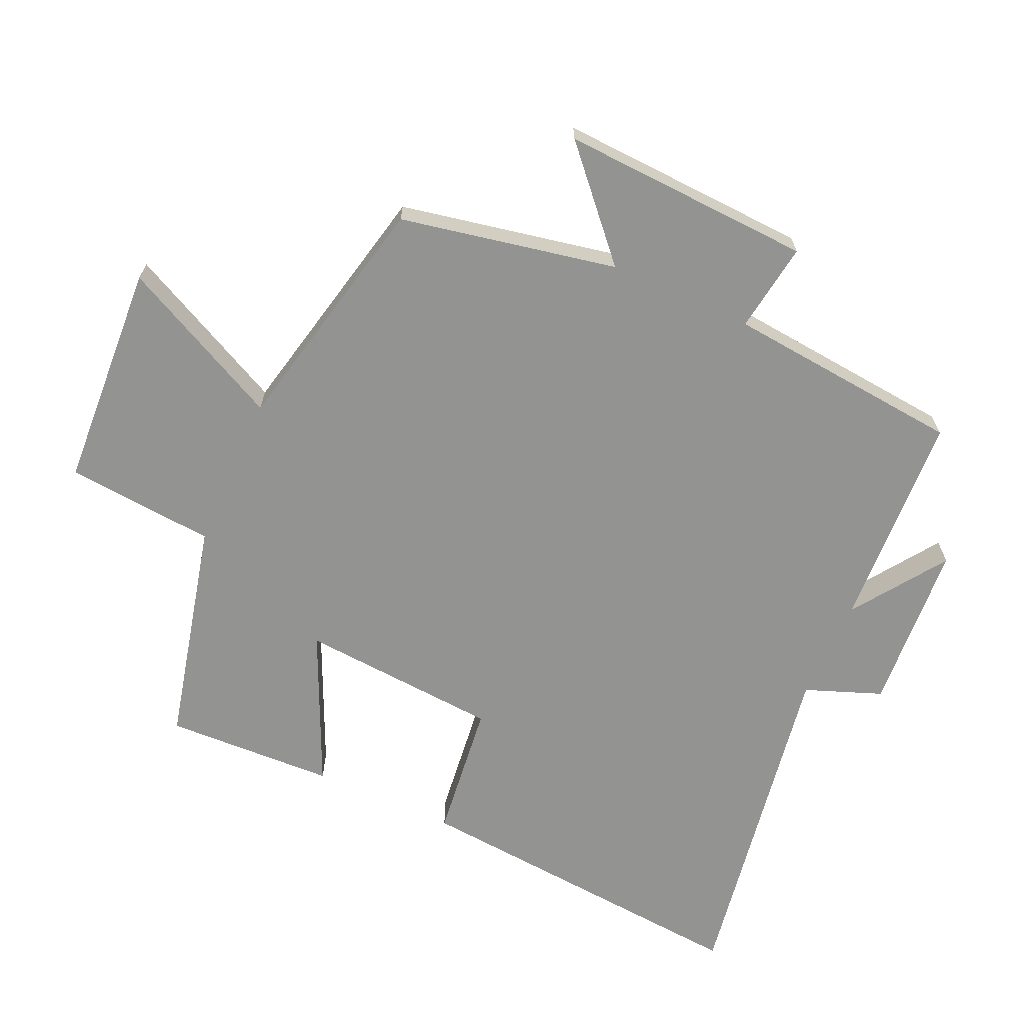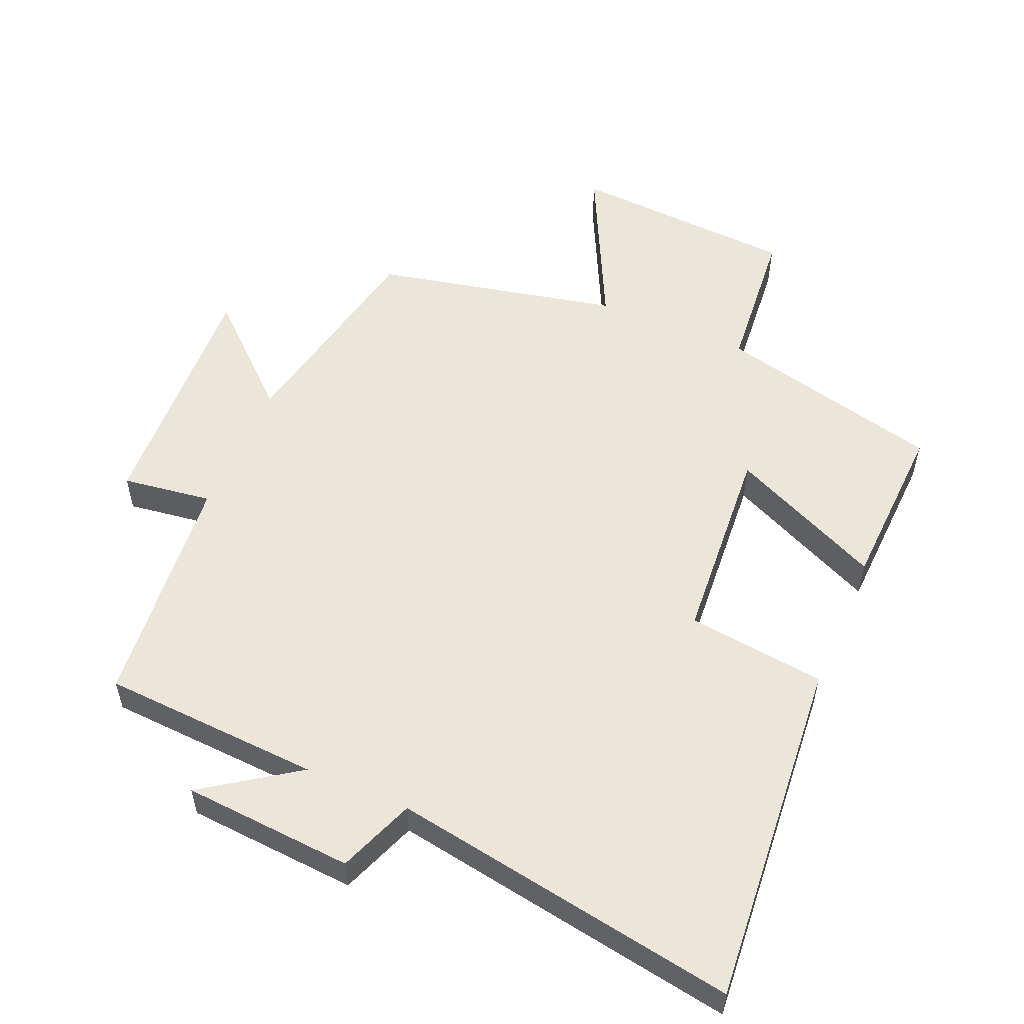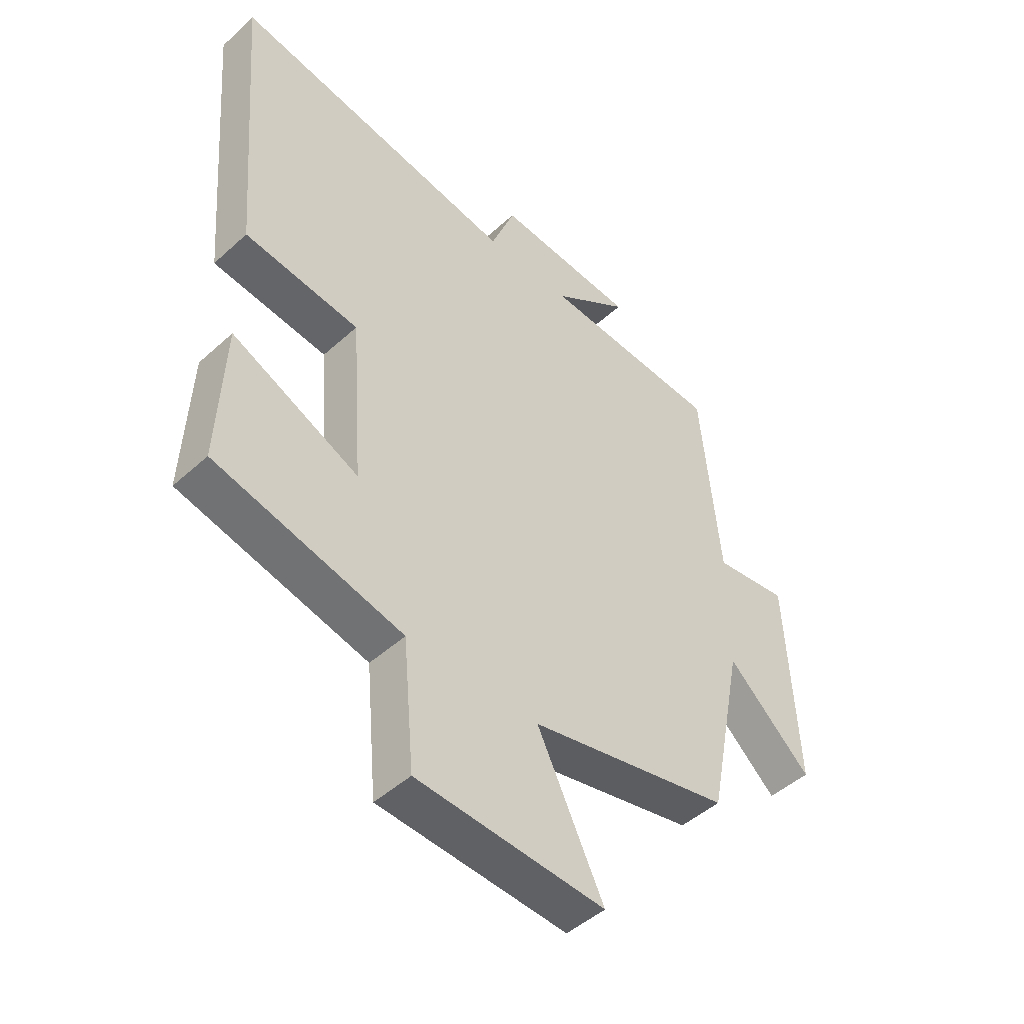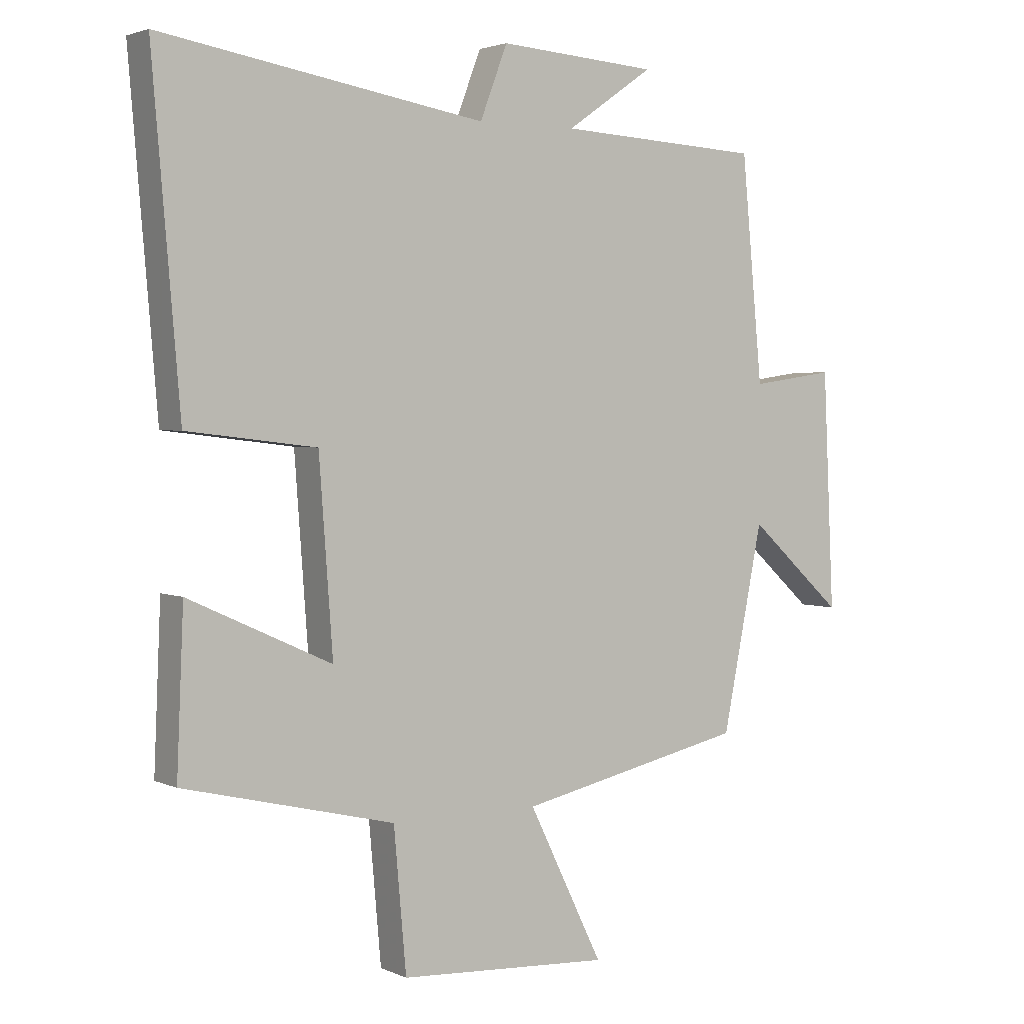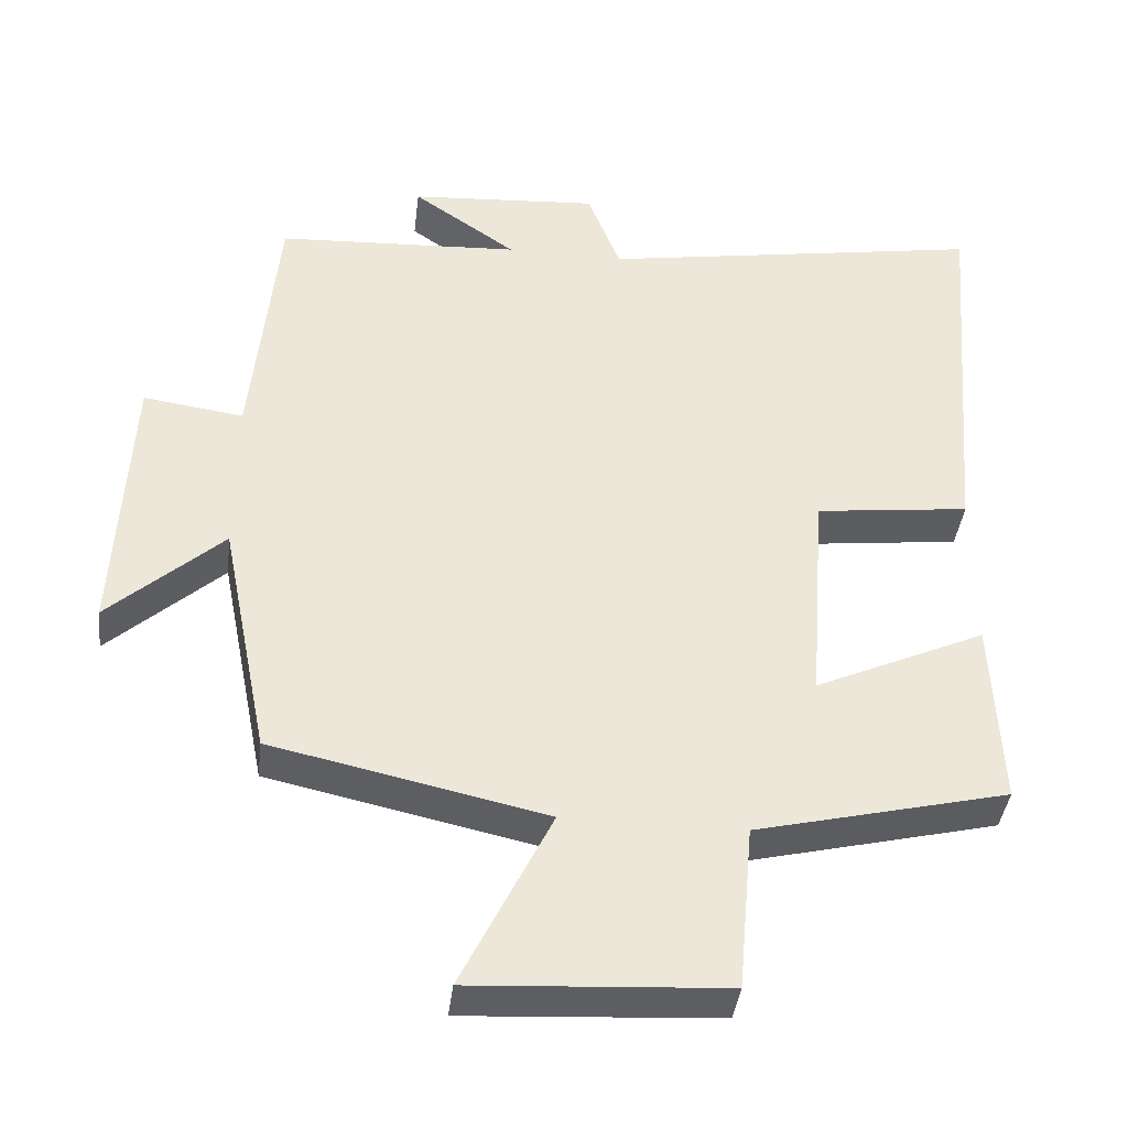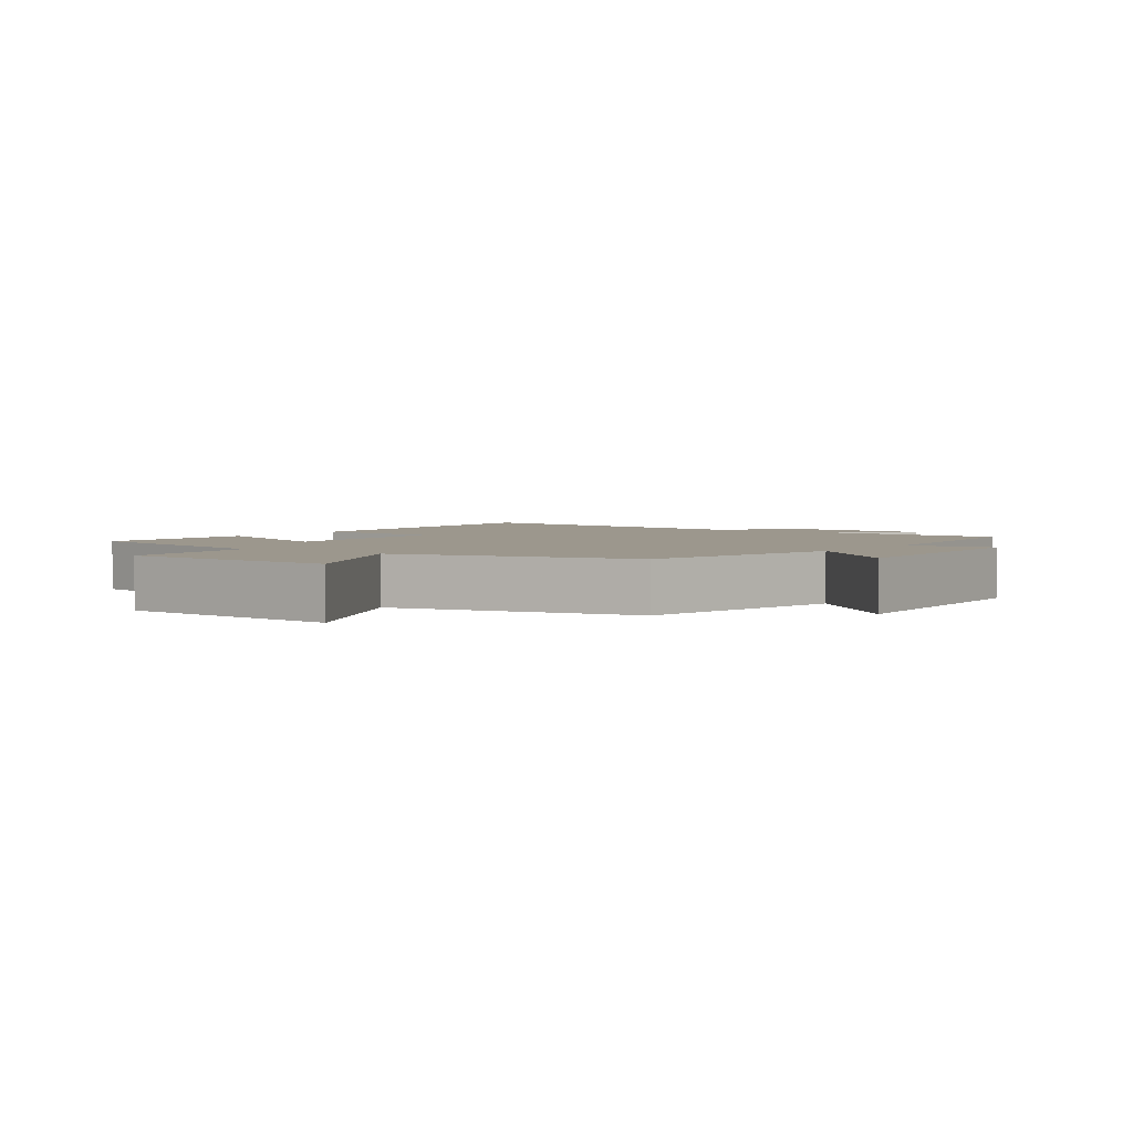
<metadata>
{"format":"obj","ext":"obj","renderer":"f3d","projection":"perspective","resolution":1024,"background":"white","views":[{"elev":-66.7,"azim":-114.3,"up":"+Y"},{"elev":54.5,"azim":23.2,"up":"+Y"},{"elev":-47.3,"azim":135.6,"up":"+Z"},{"elev":2.8,"azim":145.9,"up":"+Z"},{"elev":-40.0,"azim":-6.8,"up":"+Z"},{"elev":2.9,"azim":-144.5,"up":"+Y"}]}
</metadata>
<code>
v 0.544 0.07 0.587
v 0.5 0.07 0.06
v 0.292 0.07 0.035
v 0.27 0.07 -0.267
v 0.5 0.07 -0.162
v 0.511 0.07 -0.418
v 0.172 0.07 -0.5
v 0.152 0.07 -0.725
v -0.188 0.07 -0.745
v -0.068 0.07 -0.5
v -0.435 0.07 -0.42
v -0.5 0.07 -0.095
v -0.653 0.07 -0.234
v -0.635 0.07 0.144
v -0.5 0.07 0.125
v -0.466 0.07 0.482
v -0.137 0.07 0.5
v -0.277 0.07 0.597
v -0.021 0.07 0.615
v 0.023 0.07 0.5
v 0.544 0 0.587
v 0.5 0 0.06
v 0.292 0 0.035
v 0.27 0 -0.267
v 0.5 0 -0.162
v 0.511 0 -0.418
v 0.172 0 -0.5
v 0.152 0 -0.725
v -0.188 0 -0.745
v -0.068 0 -0.5
v -0.435 0 -0.42
v -0.5 0 -0.095
v -0.653 0 -0.234
v -0.635 0 0.144
v -0.5 0 0.125
v -0.466 0 0.482
v -0.137 0 0.5
v -0.277 0 0.597
v -0.021 0 0.615
v 0.023 0 0.5
f 17 18 19 20
f 15 16 17 20
f 1 2 3
f 20 1 3
f 15 20 3
f 12 13 14 15
f 15 3 4
f 12 15 4
f 11 12 4
f 10 11 4
f 7 8 9 10
f 6 7 10
f 5 6 10
f 4 5 10
f 40 39 38 37
f 40 37 36 35
f 23 22 21
f 23 21 40
f 23 40 35
f 35 34 33 32
f 24 23 35
f 24 35 32
f 24 32 31
f 24 31 30
f 30 29 28 27
f 30 27 26
f 30 26 25
f 30 25 24
f 1 21 22 2
f 2 22 23 3
f 3 23 24 4
f 4 24 25 5
f 5 25 26 6
f 6 26 27 7
f 7 27 28 8
f 8 28 29 9
f 9 29 30 10
f 10 30 31 11
f 11 31 32 12
f 12 32 33 13
f 13 33 34 14
f 14 34 35 15
f 15 35 36 16
f 16 36 37 17
f 17 37 38 18
f 18 38 39 19
f 19 39 40 20
f 20 40 21 1

</code>
